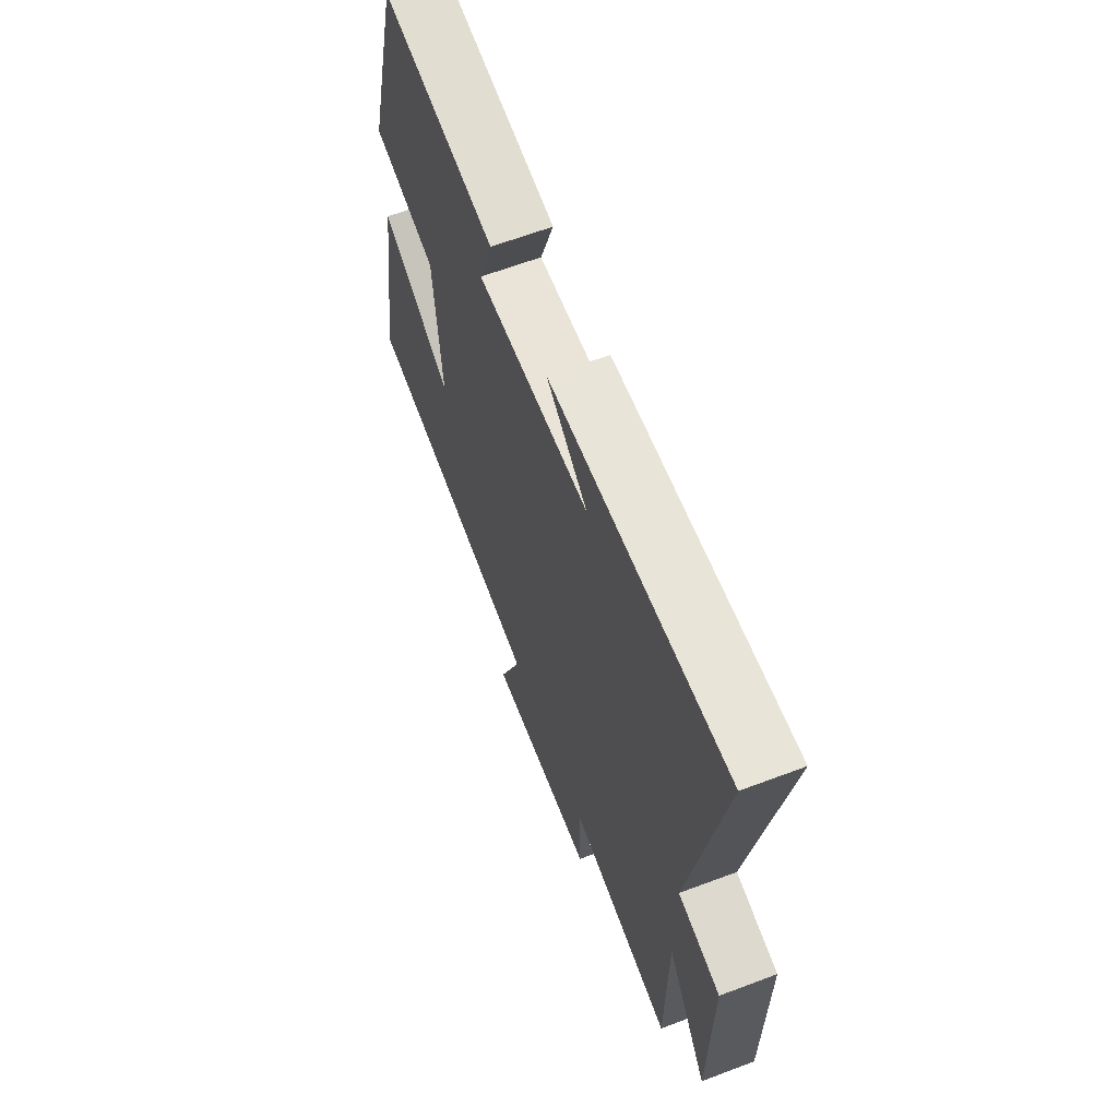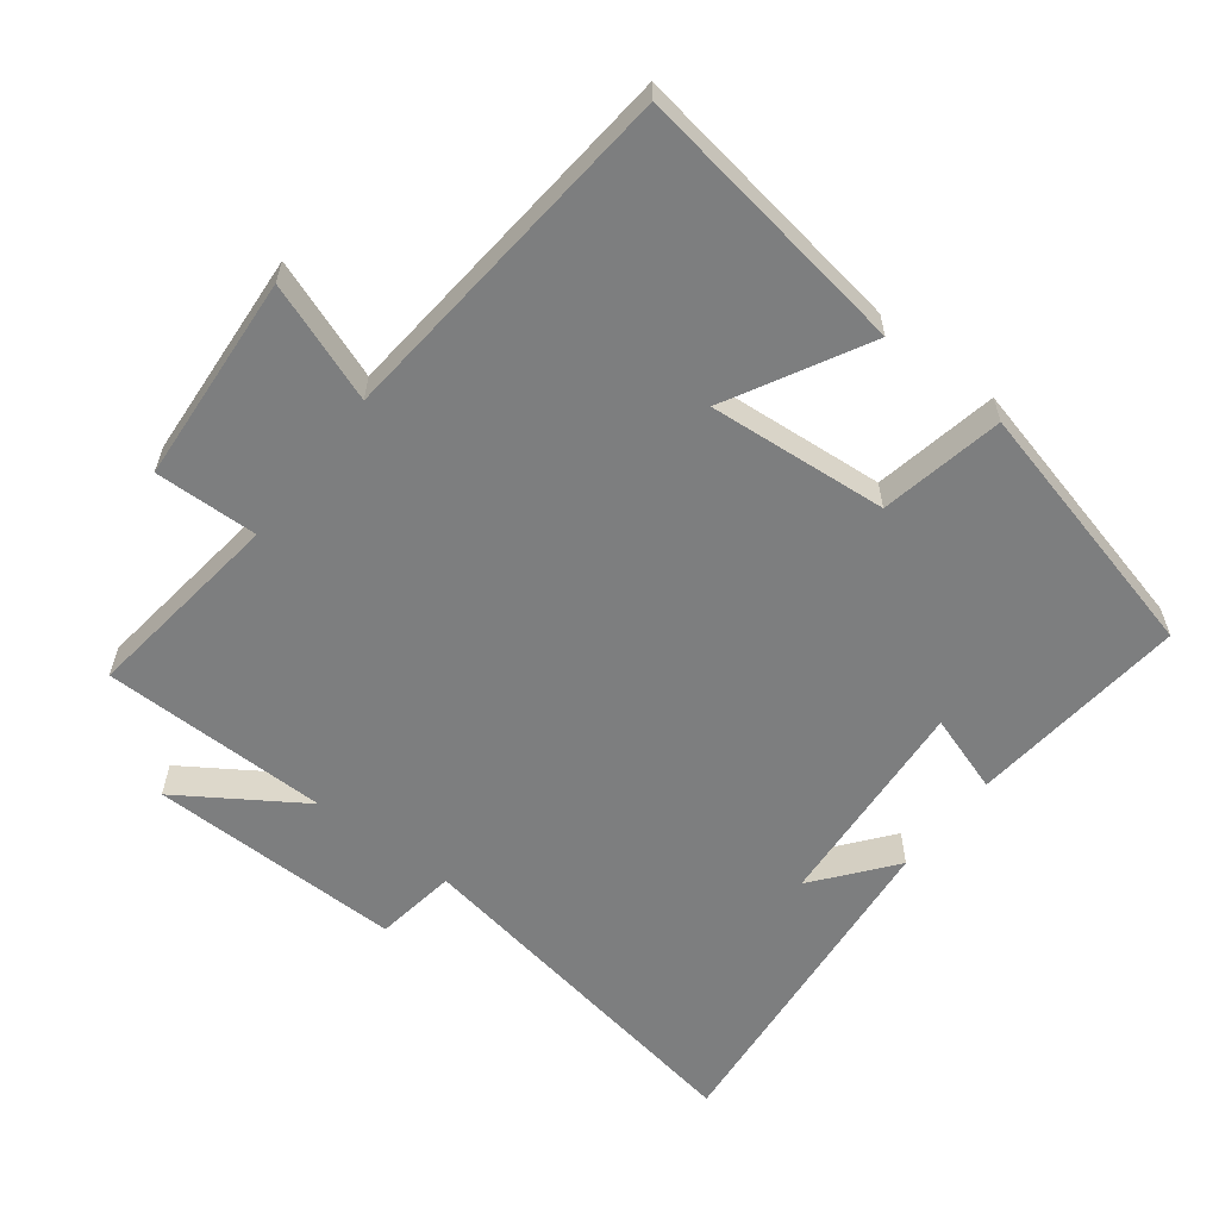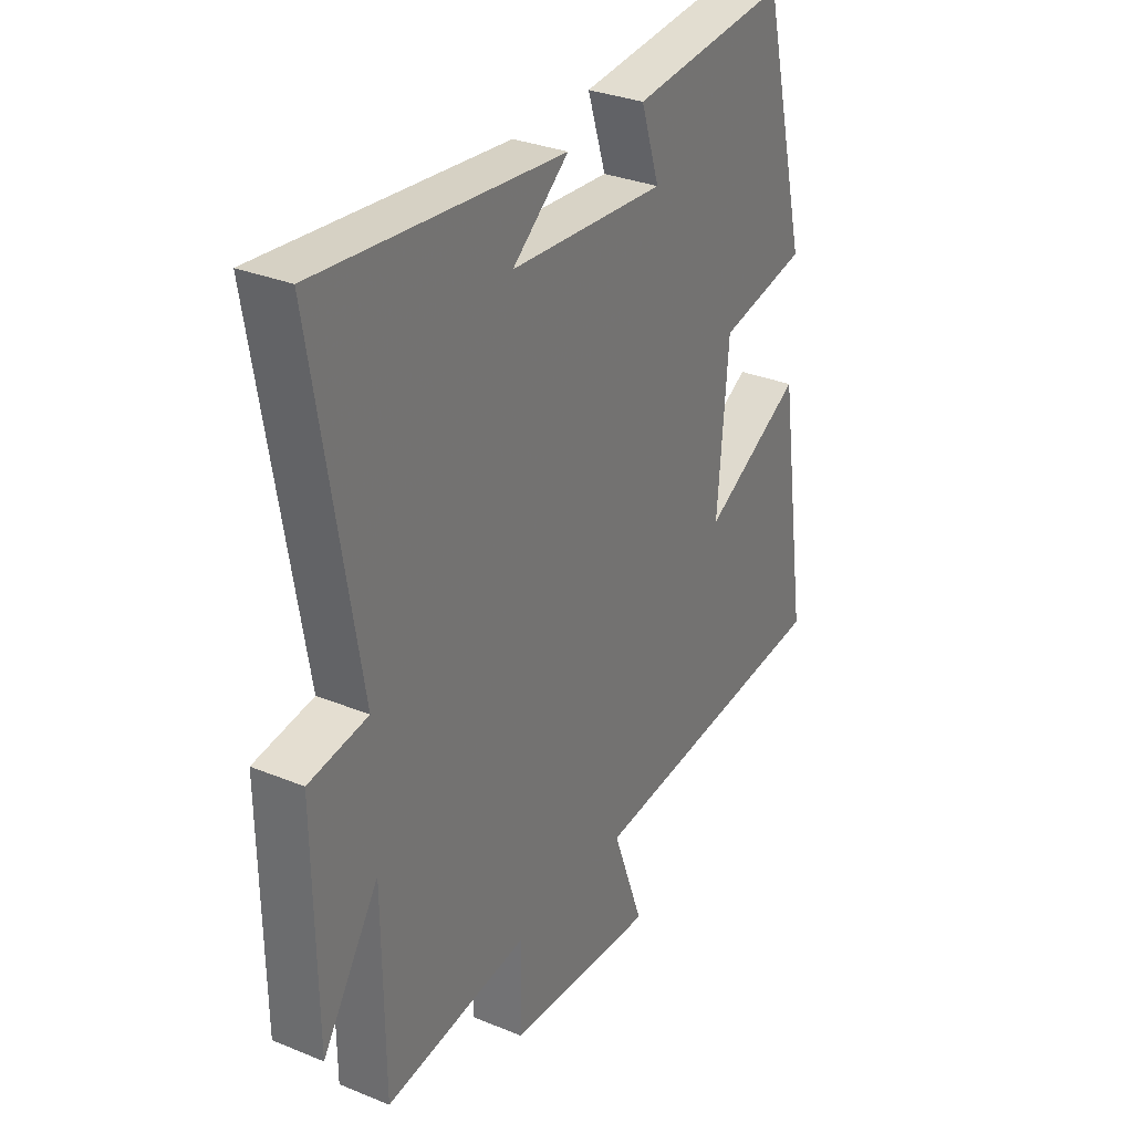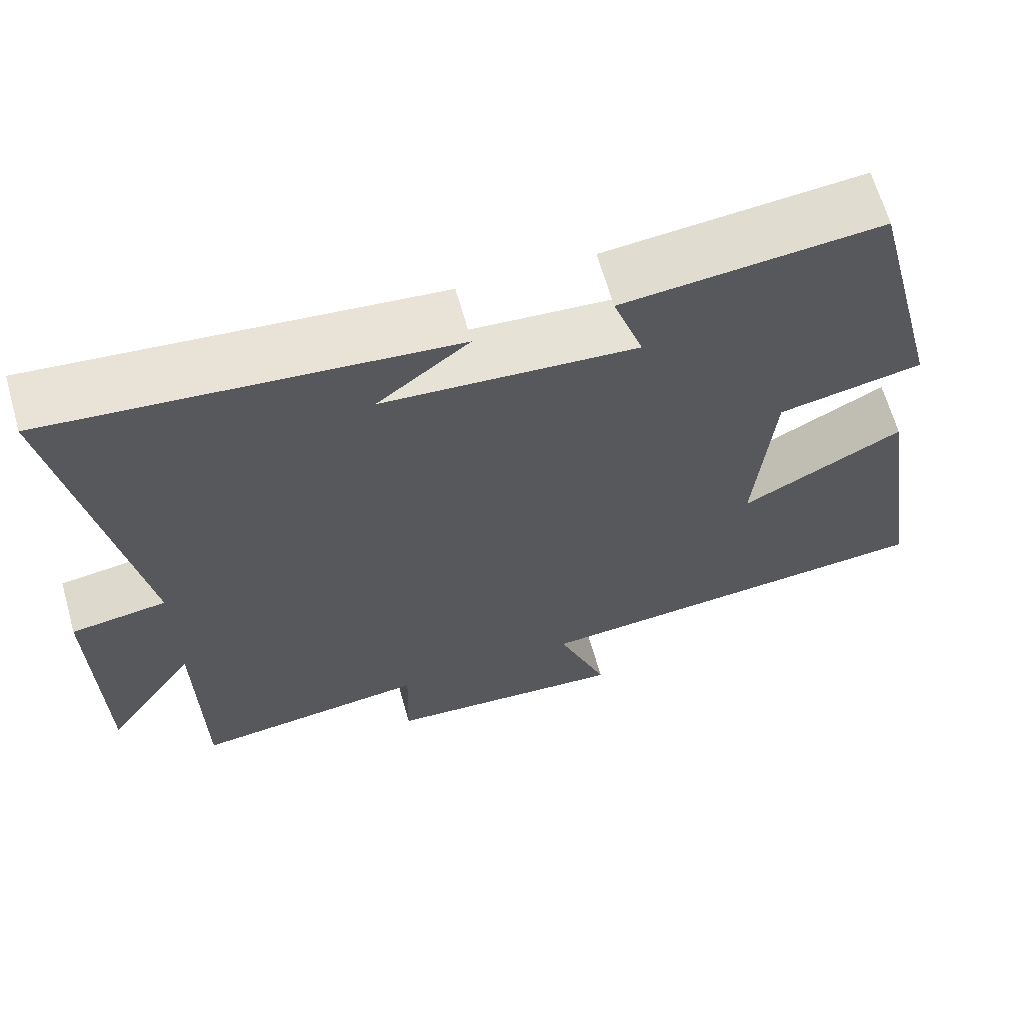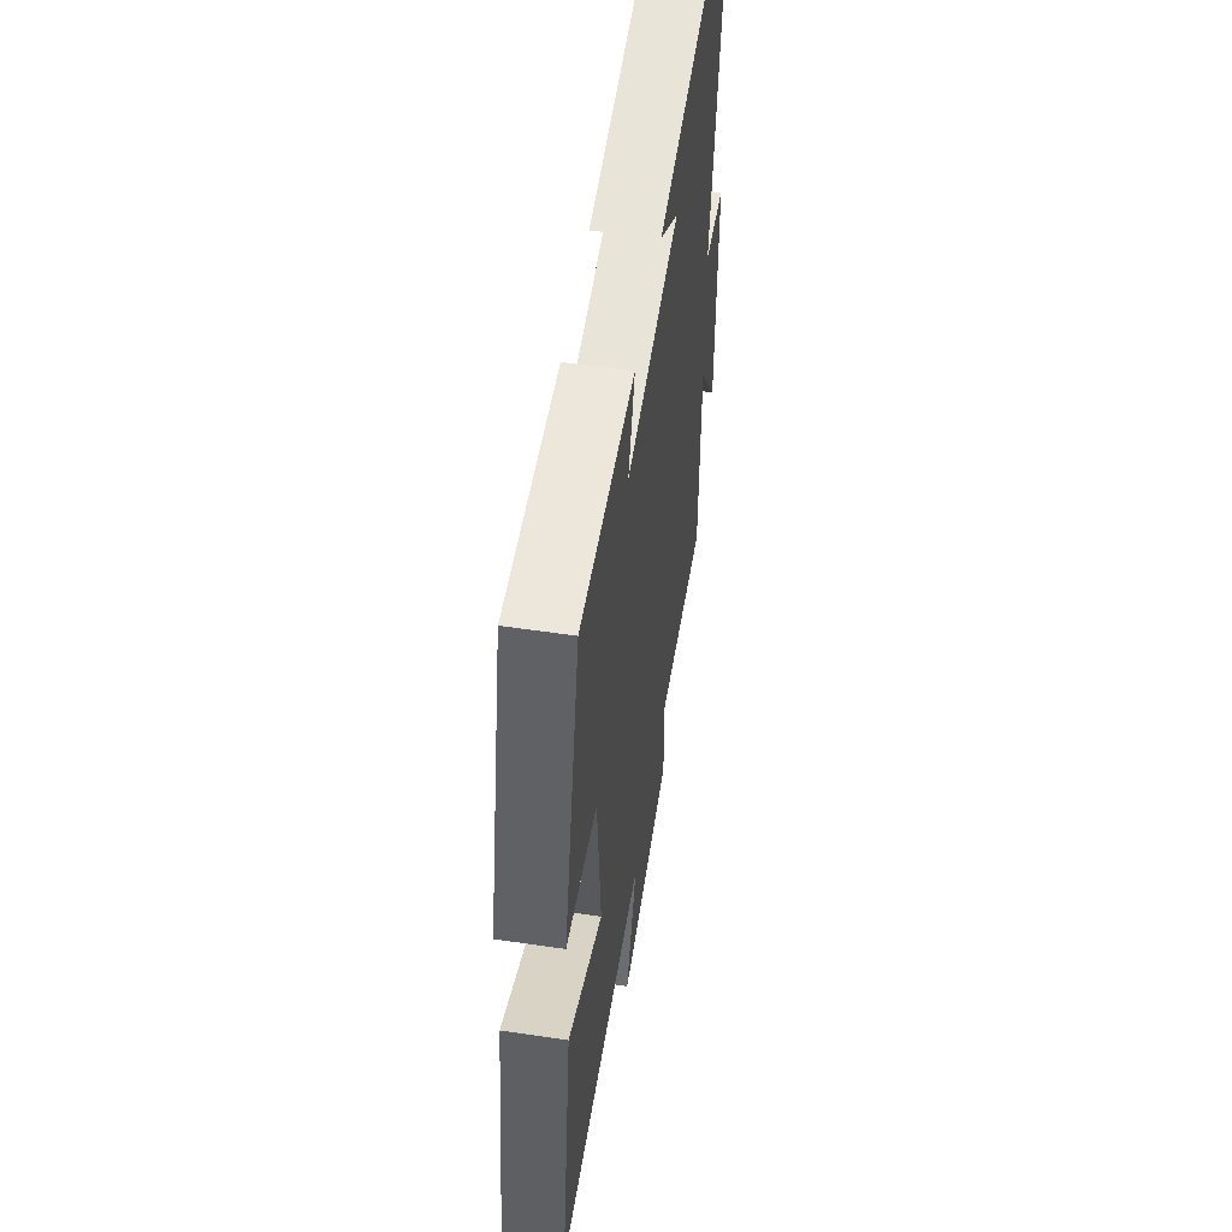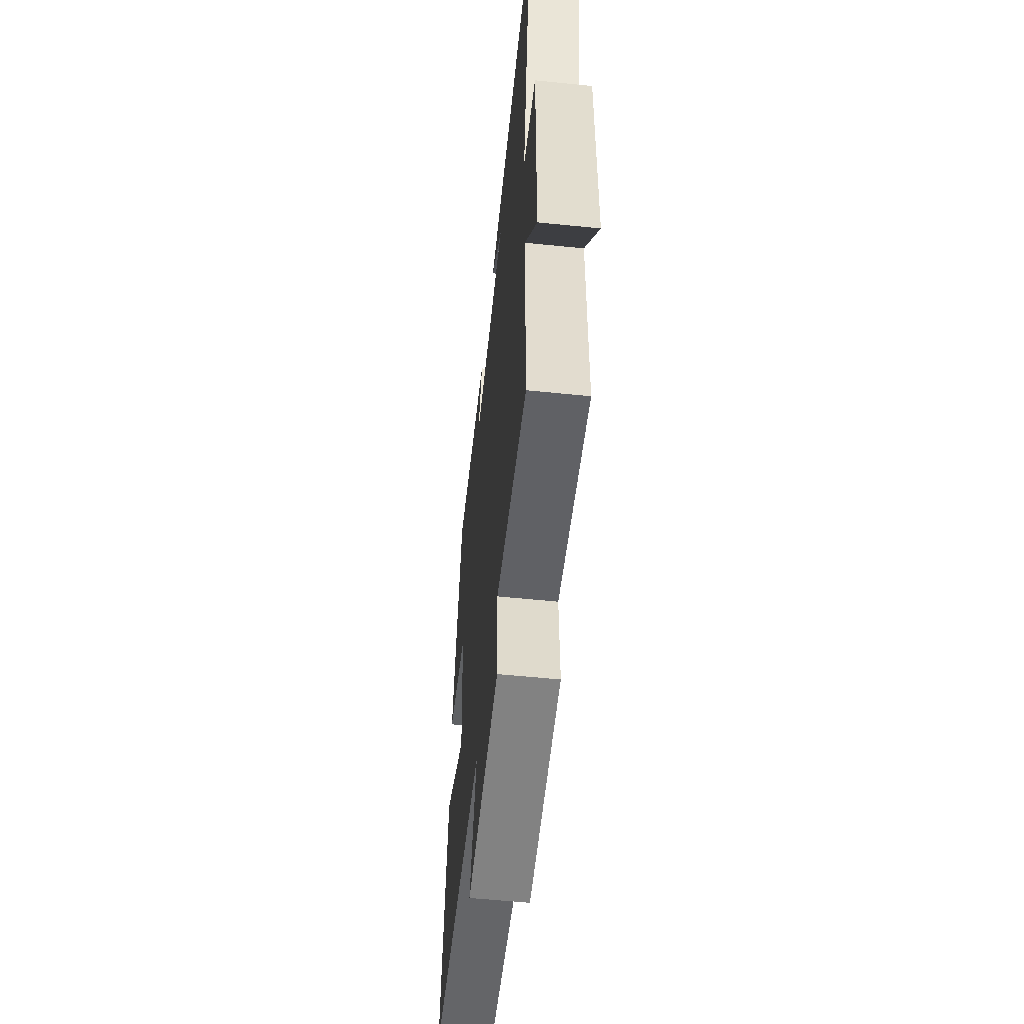
<metadata>
{"format":"obj","ext":"obj","renderer":"f3d","projection":"perspective","resolution":1024,"background":"white","views":[{"elev":64.1,"azim":69.2,"up":"+Z"},{"elev":-59.3,"azim":-127.6,"up":"+Y"},{"elev":31.3,"azim":120.3,"up":"+Z"},{"elev":65.3,"azim":164.2,"up":"+Z"},{"elev":55.2,"azim":-81.1,"up":"+Z"},{"elev":-56.6,"azim":83.9,"up":"+Z"}]}
</metadata>
<code>
v 0.497 0.07 -0.537
v 0.2 0.07 -0.5
v 0.204 0.07 -0.652
v -0.104 0.07 -0.674
v -0.04 0.07 -0.5
v -0.562 0.07 -0.454
v -0.5 0.07 -0.044
v -0.296 0.07 -0.154
v -0.318 0.07 0.11
v -0.5 0.07 0.146
v -0.404 0.07 0.532
v -0.08 0.07 0.5
v -0.118 0.07 0.384
v 0.202 0.07 0.408
v 0.086 0.07 0.5
v 0.59 0.07 0.55
v 0.5 0.07 0.013
v 0.621 0.07 -0.005
v 0.617 0.07 -0.379
v 0.5 0.07 -0.201
v 0.497 0 -0.537
v 0.2 0 -0.5
v 0.204 0 -0.652
v -0.104 0 -0.674
v -0.04 0 -0.5
v -0.562 0 -0.454
v -0.5 0 -0.044
v -0.296 0 -0.154
v -0.318 0 0.11
v -0.5 0 0.146
v -0.404 0 0.532
v -0.08 0 0.5
v -0.118 0 0.384
v 0.202 0 0.408
v 0.086 0 0.5
v 0.59 0 0.55
v 0.5 0 0.013
v 0.621 0 -0.005
v 0.617 0 -0.379
v 0.5 0 -0.201
f 17 18 19 20
f 17 20 1 2
f 16 17 2
f 14 15 16
f 14 16 2
f 13 14 2
f 11 12 13
f 10 11 13
f 9 10 13
f 13 2 3
f 9 13 3
f 8 9 3
f 5 6 7 8
f 5 8 3
f 3 4 5
f 40 39 38 37
f 22 21 40 37
f 22 37 36
f 36 35 34
f 22 36 34
f 22 34 33
f 33 32 31
f 33 31 30
f 33 30 29
f 23 22 33
f 23 33 29
f 23 29 28
f 28 27 26 25
f 23 28 25
f 25 24 23
f 1 21 22 2
f 2 22 23 3
f 3 23 24 4
f 4 24 25 5
f 5 25 26 6
f 6 26 27 7
f 7 27 28 8
f 8 28 29 9
f 9 29 30 10
f 10 30 31 11
f 11 31 32 12
f 12 32 33 13
f 13 33 34 14
f 14 34 35 15
f 15 35 36 16
f 16 36 37 17
f 17 37 38 18
f 18 38 39 19
f 19 39 40 20
f 20 40 21 1

</code>
